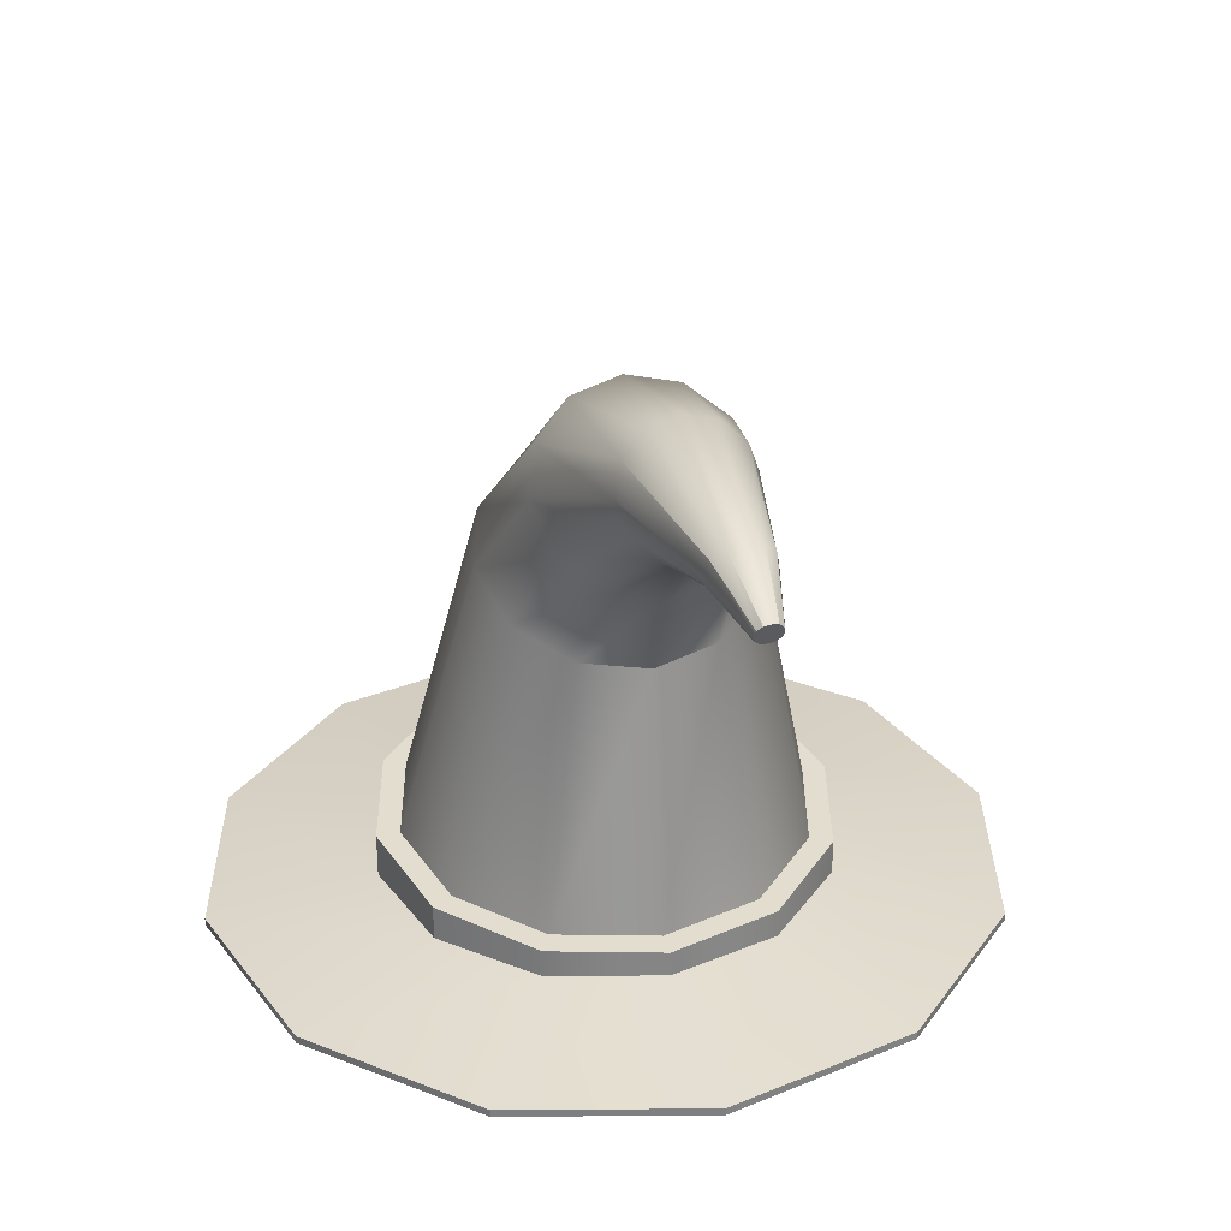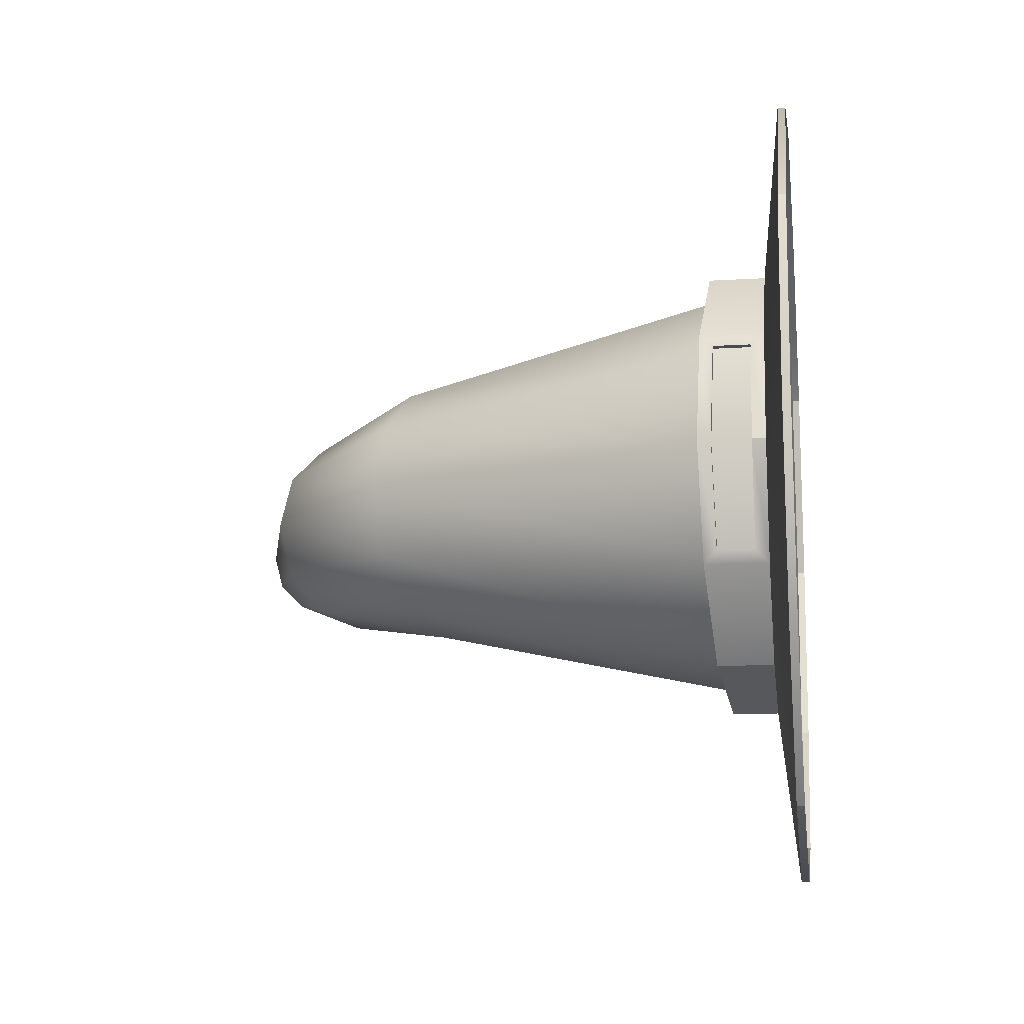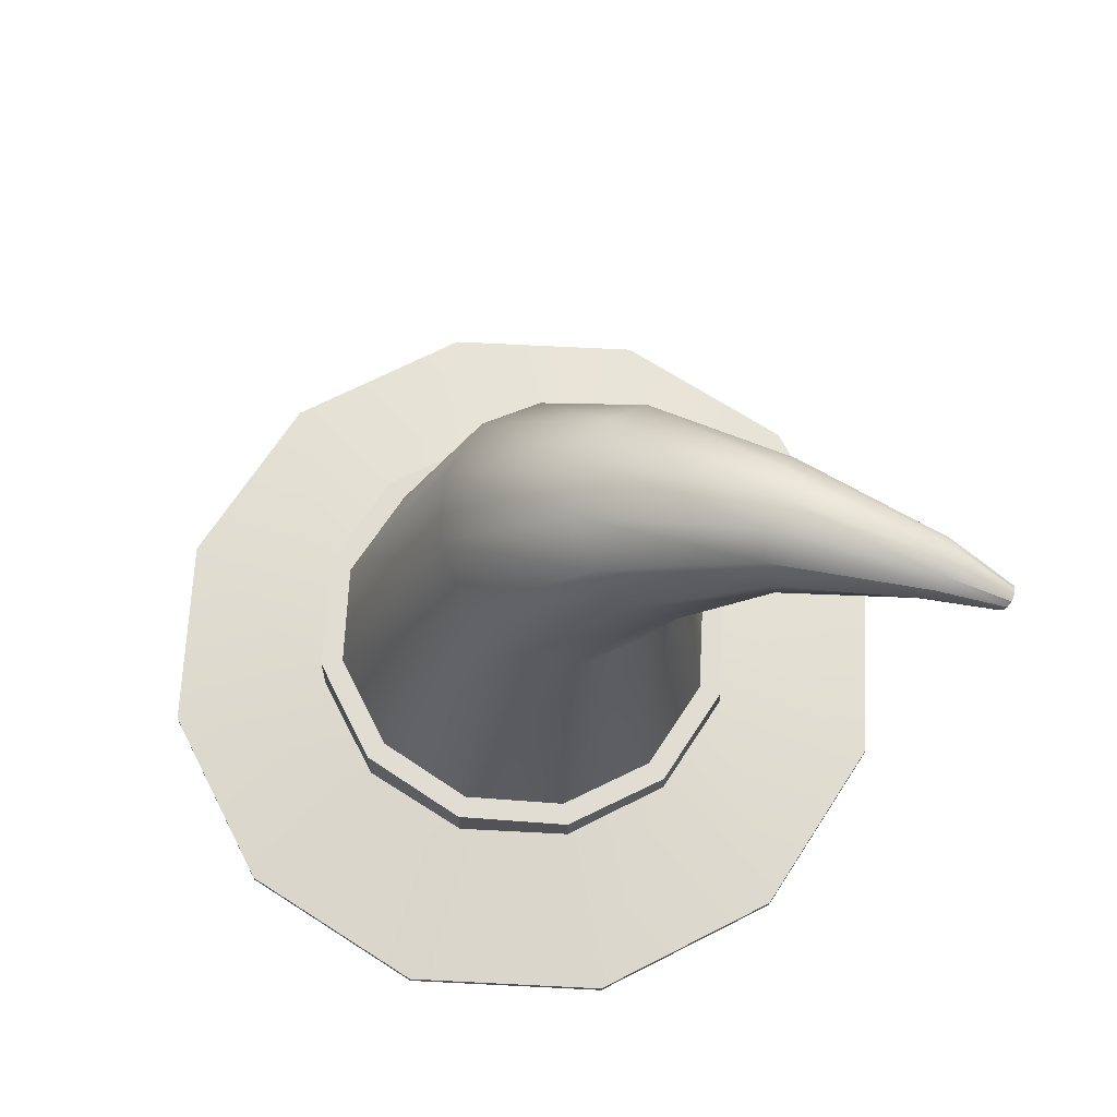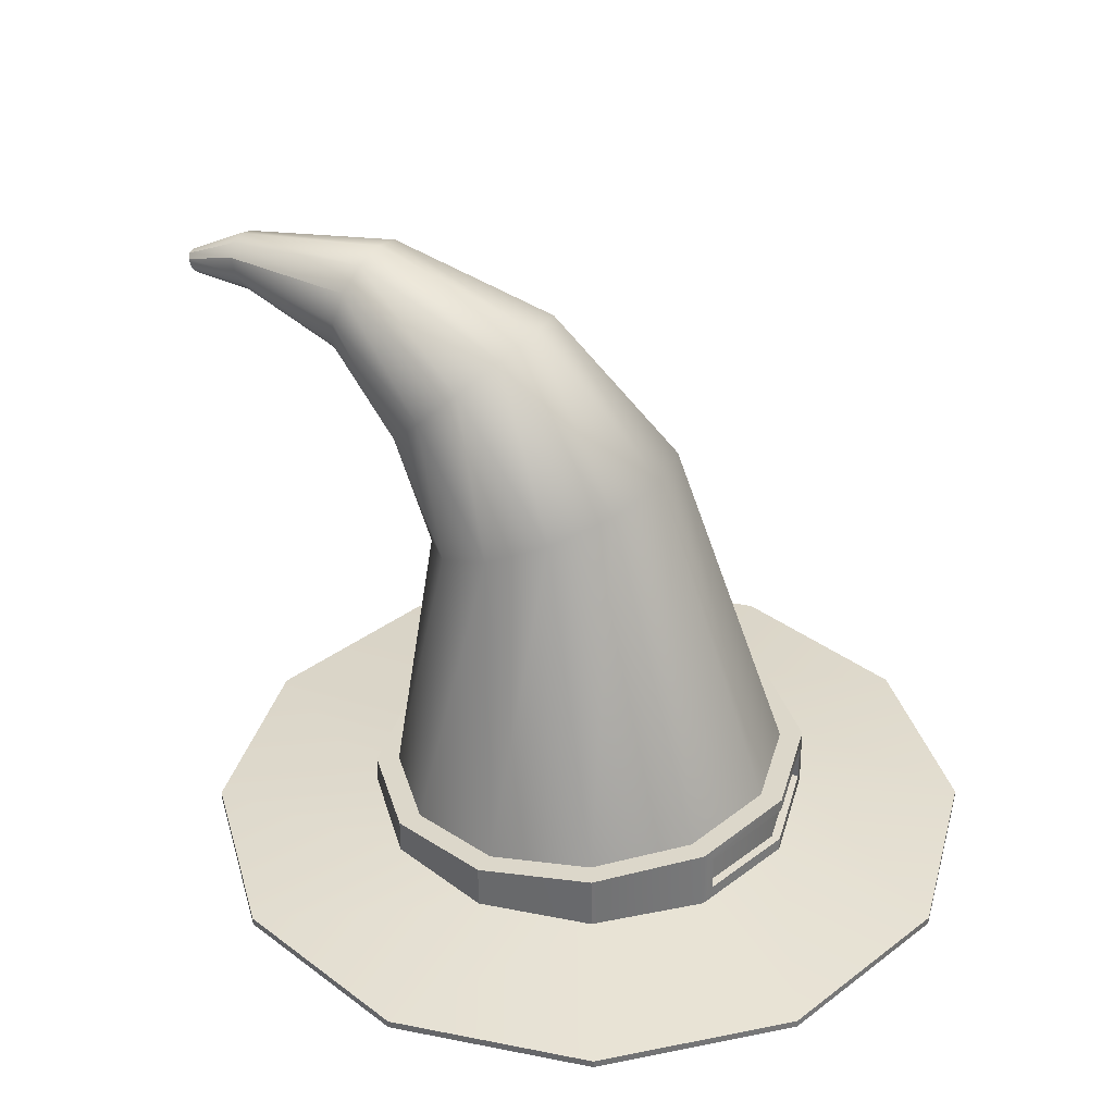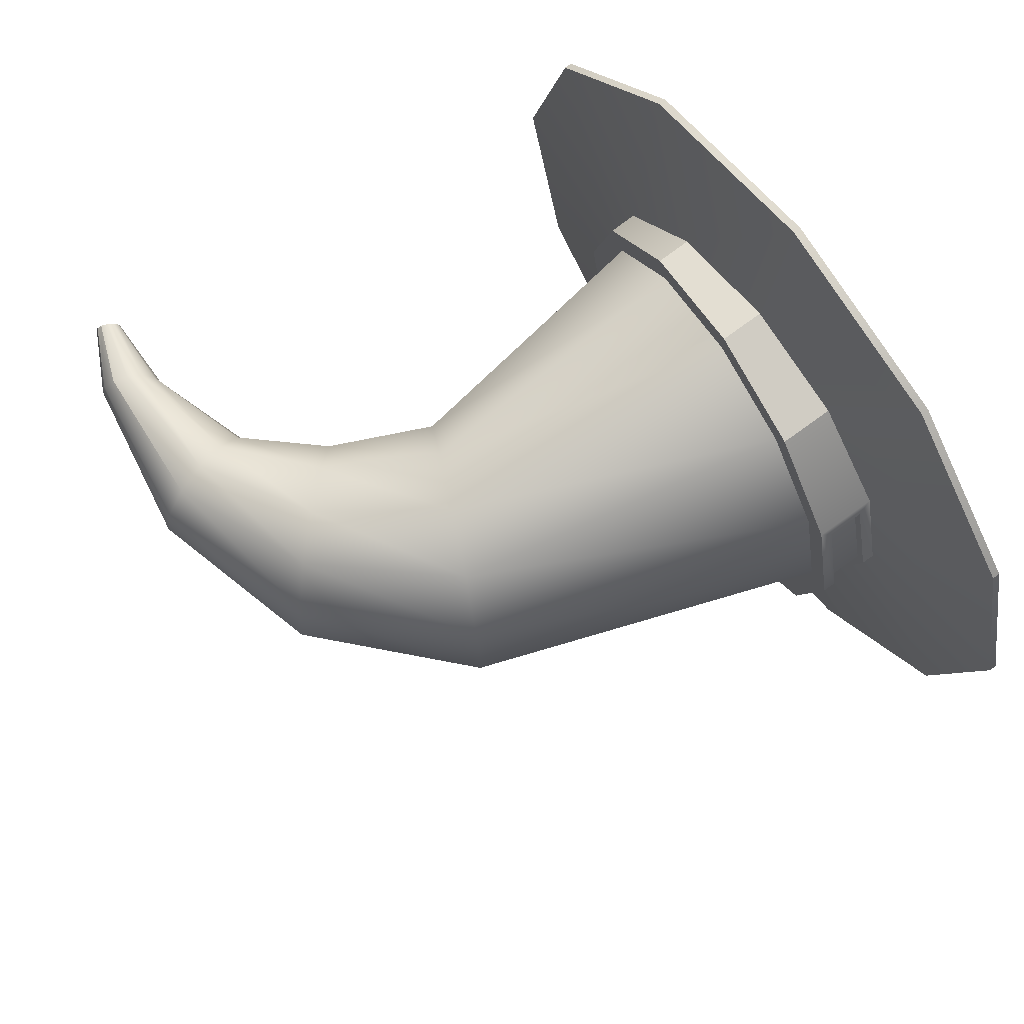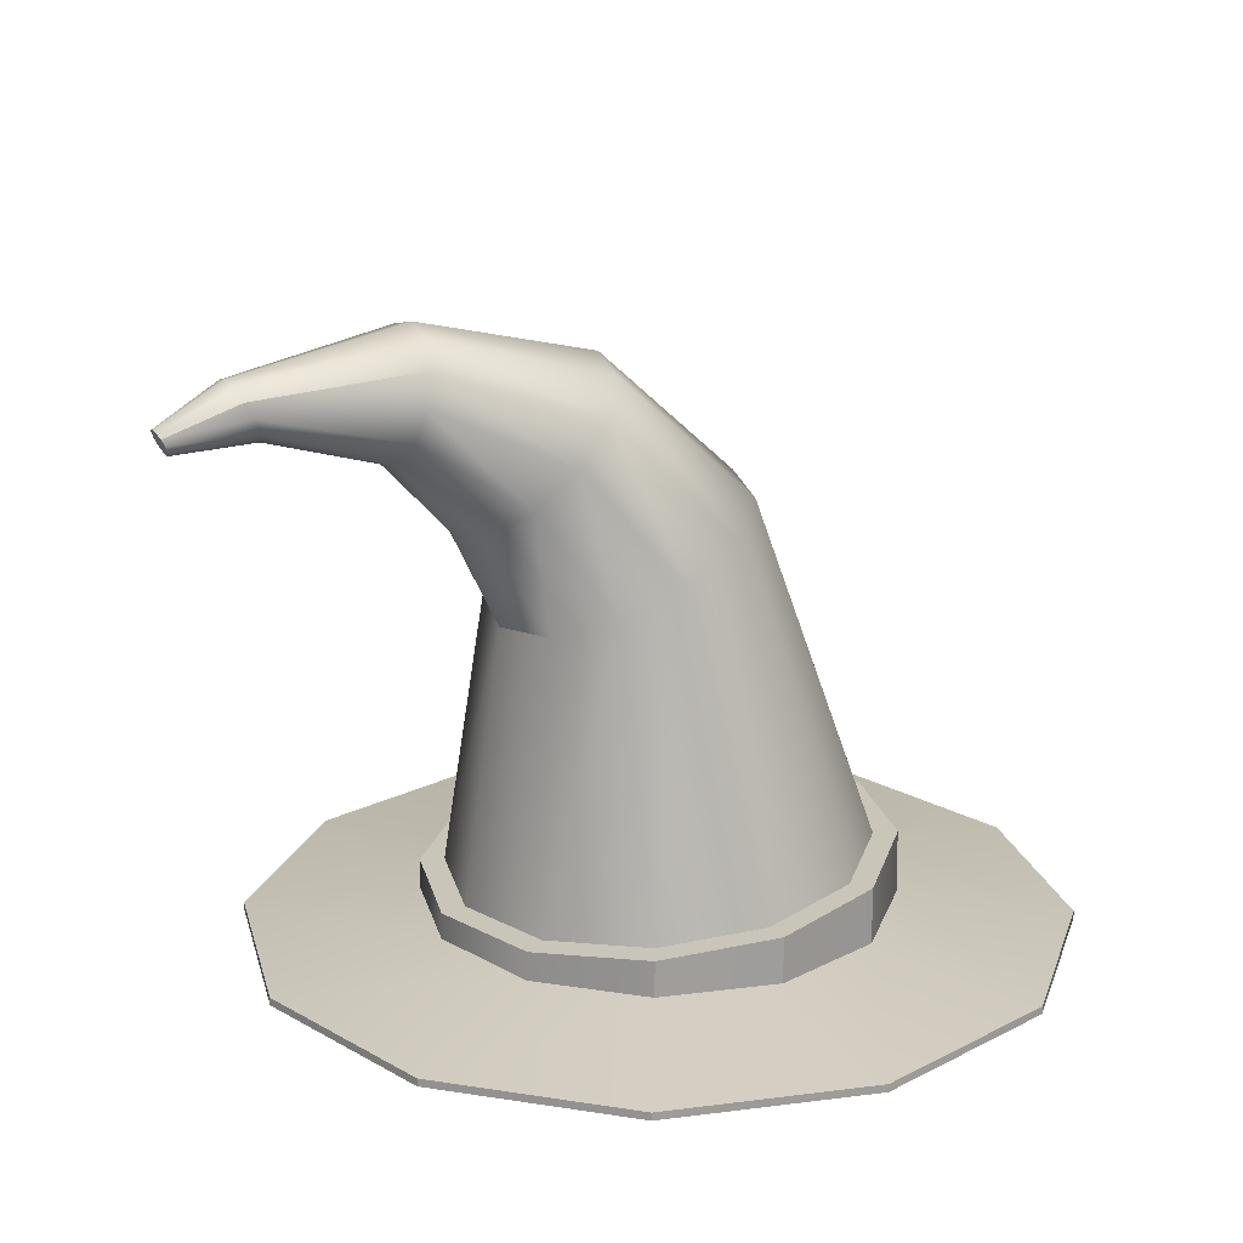
<metadata>
{"format":"obj","ext":"obj","renderer":"f3d","projection":"perspective","resolution":1024,"background":"white","views":[{"elev":30.4,"azim":74.4,"up":"+Y"},{"elev":-13.4,"azim":-82.4,"up":"+Z"},{"elev":67.6,"azim":17.9,"up":"+Y"},{"elev":34.7,"azim":-150.1,"up":"+Y"},{"elev":72.4,"azim":-126.7,"up":"+Z"},{"elev":19.3,"azim":151.4,"up":"+Y"}]}
</metadata>
<code>
v  0.4465 0 -0
v  0.3935 0 -0.1978
v  0.2487 0 -0.3427
v  0.0509 0 -0.3957
v  -0.147 0 -0.3427
v  -0.2918 0 -0.1978
v  -0.3448 0 -0
v  -0.2918 0 0.1978
v  -0.147 0 0.3427
v  0.0509 0 0.3957
v  0.2487 0 0.3427
v  0.3935 0 0.1978
v  0.4465 0.0076 -0
v  0.3935 0.0076 -0.1978
v  0.2487 0.0076 -0.3427
v  0.0509 0.0076 -0.3957
v  -0.147 0.0076 -0.3427
v  -0.2918 0.0076 -0.1978
v  -0.3448 0.0076 -0
v  -0.2918 0.0076 0.1978
v  -0.147 0.0076 0.3427
v  0.0509 0.0076 0.3957
v  0.2487 0.0076 0.3427
v  0.3935 0.0076 0.1978
v  0.2776 0.0265 -0
v  0.2472 0.0265 -0.1134
v  0.1643 0.0265 -0.1964
v  0.0509 0.0265 -0.2267
v  -0.0625 0.0265 -0.1964
v  -0.1455 0.0265 -0.1134
v  -0.1759 0.0265 -0
v  -0.1455 0.0265 0.1134
v  -0.0625 0.0265 0.1964
v  0.0509 0.0265 0.2267
v  0.1643 0.0265 0.1964
v  0.2472 0.0265 0.1134
v  0.2768 0.0517 -0
v  0.2465 0.0544 -0.1134
v  0.1638 0.0616 -0.1964
v  0.0509 0.0715 -0.2267
v  -0.0621 0.0814 -0.1964
v  -0.1447 0.0886 -0.1134
v  -0.175 0.0913 -0
v  -0.1447 0.0886 0.1134
v  -0.0621 0.0814 0.1964
v  0.0509 0.0715 0.2267
v  0.1638 0.0616 0.1964
v  0.2465 0.0544 0.1134
v  0.2533 0.0538 -0
v  0.2261 0.0562 -0.1016
v  0.1521 0.0626 -0.1759
v  0.0509 0.0715 -0.2032
v  -0.0503 0.0804 -0.1759
v  -0.1244 0.0868 -0.1016
v  -0.1515 0.0892 -0
v  -0.1244 0.0868 0.1016
v  -0.0503 0.0804 0.1759
v  0.0509 0.0715 0.2032
v  0.1521 0.0626 0.1759
v  0.2261 0.0562 0.1016
v  0.2142 0.3182 -0
v  0.1981 0.3257 -0.0664
v  0.154 0.3462 -0.115
v  0.0939 0.3743 -0.1328
v  0.0337 0.4023 -0.115
v  -0.0104 0.4229 -0.0664
v  -0.0265 0.4304 -0
v  -0.0104 0.4229 0.0664
v  0.0337 0.4023 0.115
v  0.0939 0.3743 0.1328
v  0.154 0.3462 0.115
v  0.1981 0.3257 0.0664
v  0.259 0.4129 -0
v  0.2493 0.4227 -0.0515
v  0.2226 0.4493 -0.0891
v  0.1862 0.4857 -0.1029
v  0.1499 0.5221 -0.0891
v  0.1232 0.5487 -0.0515
v  0.1135 0.5585 -0
v  0.1232 0.5487 0.0515
v  0.1499 0.5221 0.0891
v  0.1862 0.4857 0.1029
v  0.2226 0.4493 0.0891
v  0.2493 0.4227 0.0515
v  0.3242 0.4838 -0
v  0.322 0.4919 -0.0314
v  0.3161 0.5141 -0.0543
v  0.308 0.5444 -0.0627
v  0.2999 0.5747 -0.0543
v  0.2939 0.5969 -0.0314
v  0.2918 0.605 -0
v  0.2939 0.5969 0.0314
v  0.2999 0.5747 0.0543
v  0.308 0.5444 0.0627
v  0.3161 0.5141 0.0543
v  0.322 0.4919 0.0314
v  0.4352 0.5186 -0
v  0.437 0.5224 -0.0156
v  0.4418 0.5327 -0.0269
v  0.4484 0.5468 -0.0311
v  0.455 0.5609 -0.0269
v  0.4598 0.5713 -0.0156
v  0.4615 0.575 -0
v  0.4598 0.5713 0.0156
v  0.455 0.5609 0.0269
v  0.4484 0.5468 0.0311
v  0.4418 0.5327 0.0269
v  0.437 0.5224 0.0156
v  0.5139 0.517 -0
v  0.5147 0.5186 -0.0065
v  0.5167 0.5229 -0.0113
v  0.5194 0.5288 -0.013
v  0.5222 0.5347 -0.0113
v  0.5242 0.539 -0.0065
v  0.5249 0.5406 -0
v  0.5242 0.539 0.0065
v  0.5222 0.5347 0.0113
v  0.5194 0.5288 0.013
v  0.5167 0.5229 0.0113
v  0.5147 0.5186 0.0065
v  -0.1487 0.0396 -0.1008
v  -0.1757 0.0396 -0
v  -0.1487 0.0396 0.1008
v  -0.1483 0.0759 0.1008
v  -0.1752 0.0782 -0
v  -0.1483 0.0759 -0.1008
v  -0.1398 0.0396 -0.1008
v  -0.1668 0.0396 -0
v  -0.1398 0.0396 0.1008
v  -0.1394 0.0759 0.1008
v  -0.1663 0.0782 -0
v  -0.1394 0.0759 -0.1008
o Cylinder054
g Cylinder054
f 14 13 1 2
f 15 14 2 3
f 16 15 3 4
f 17 16 4 5
f 18 17 5 6
f 19 18 6 7
f 20 19 7 8
f 21 20 8 9
f 22 21 9 10
f 23 22 10 11
f 24 23 11 12
f 13 24 12 1
f 113 114 115 116 117 118 119 120 109 110 111 112
f 26 25 13 14
f 27 26 14 15
f 28 27 15 16
f 29 28 16 17
f 30 29 17 18
f 31 30 18 19
f 32 31 19 20
f 33 32 20 21
f 34 33 21 22
f 35 34 22 23
f 36 35 23 24
f 25 36 24 13
f 38 37 25 26
f 39 38 26 27
f 40 39 27 28
f 41 40 28 29
f 42 41 29 30
f 131 132 127 128
f 130 131 128 129
f 45 44 32 33
f 46 45 33 34
f 47 46 34 35
f 48 47 35 36
f 37 48 36 25
f 50 49 37 38
f 51 50 38 39
f 52 51 39 40
f 53 52 40 41
f 54 53 41 42
f 55 54 42 43
f 56 55 43 44
f 57 56 44 45
f 58 57 45 46
f 59 58 46 47
f 60 59 47 48
f 49 60 48 37
f 62 61 49 50
f 63 62 50 51
f 64 63 51 52
f 65 64 52 53
f 66 65 53 54
f 67 66 54 55
f 68 67 55 56
f 69 68 56 57
f 70 69 57 58
f 71 70 58 59
f 72 71 59 60
f 61 72 60 49
f 74 73 61 62
f 75 74 62 63
f 76 75 63 64
f 77 76 64 65
f 78 77 65 66
f 79 78 66 67
f 80 79 67 68
f 81 80 68 69
f 82 81 69 70
f 83 82 70 71
f 84 83 71 72
f 73 84 72 61
f 86 85 73 74
f 87 86 74 75
f 88 87 75 76
f 89 88 76 77
f 90 89 77 78
f 91 90 78 79
f 92 91 79 80
f 93 92 80 81
f 94 93 81 82
f 95 94 82 83
f 96 95 83 84
f 85 96 84 73
f 98 97 85 86
f 99 98 86 87
f 100 99 87 88
f 101 100 88 89
f 102 101 89 90
f 103 102 90 91
f 104 103 91 92
f 105 104 92 93
f 106 105 93 94
f 107 106 94 95
f 108 107 95 96
f 97 108 96 85
f 110 109 97 98
f 111 110 98 99
f 112 111 99 100
f 113 112 100 101
f 114 113 101 102
f 115 114 102 103
f 116 115 103 104
f 117 116 104 105
f 118 117 105 106
f 119 118 106 107
f 120 119 107 108
f 109 120 108 97
f 122 121 30 31
f 123 122 31 32
f 124 123 32 44
f 125 124 44 43
f 126 125 43 42
f 121 126 42 30
f 128 127 121 122
f 129 128 122 123
f 130 129 123 124
f 131 130 124 125
f 132 131 125 126
f 127 132 126 121

</code>
